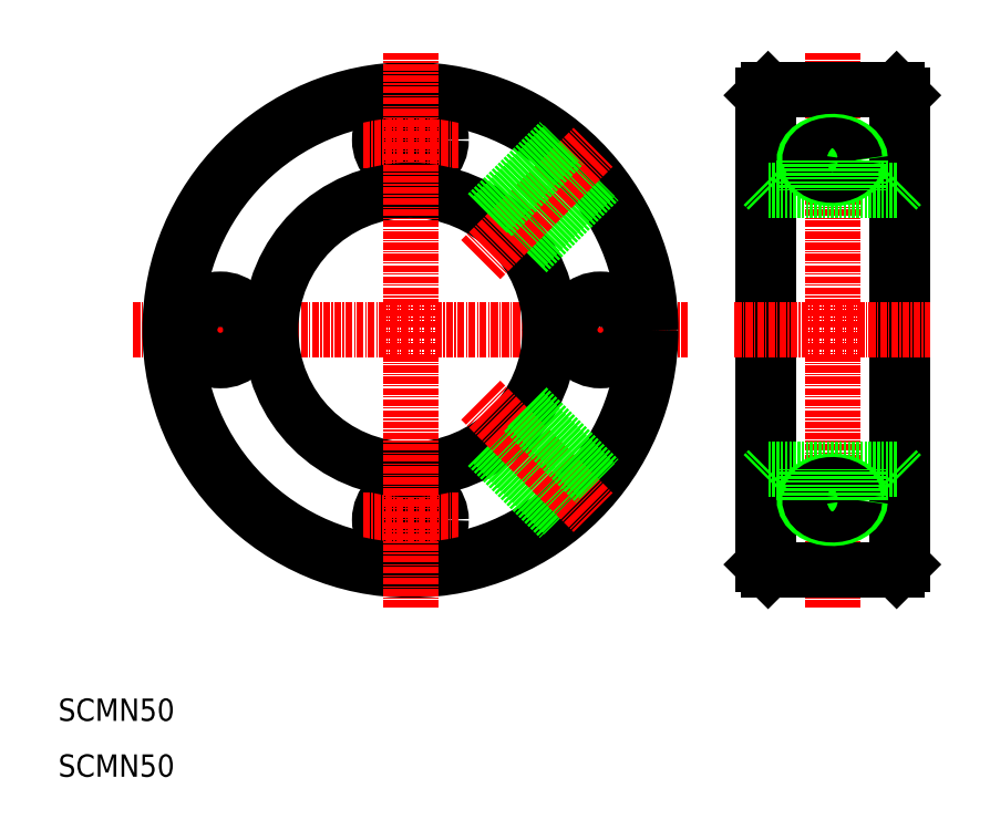
<metadata>
{"format":"dxf","ext":"dxf","renderer":"ezdxf+matplotlib","layout":"modelspace","background":"white","min_lineweight":24,"dpi":150}
</metadata>
<code>
0
SECTION
2
ENTITIES
0
CIRCLE
8
0
10
73
20
90
30
0
40
42
0
CIRCLE
8
0
10
73
20
124
30
0
40
5.5
0
LINE
8
CENTER
10
64.5
20
124
30
0
11
81.5
21
124
31
0
0
CIRCLE
8
0
10
73
20
56
30
0
40
5.5
0
LINE
8
CENTER
10
64.5
20
56
30
0
11
81.5
21
56
31
0
0
LINE
8
CENTER
10
23.39
20
90
30
0
11
122.6
21
90
31
0
0
CIRCLE
8
0
10
73
20
90
30
0
40
25
0
CIRCLE
8
0
10
73
20
90
30
0
40
43
0
TEXT
8
0
10
10
20
10
30
0
40
4
1
SCMN50
0
TEXT
8
0
10
10
20
20
30
0
40
4
1
SCMN50
0
LINE
8
CENTER
10
39
20
98.5
30
0
11
39
21
81.5
31
0
0
CIRCLE
8
0
10
39
20
90
30
0
40
5.5
0
LINE
8
CENTER
10
107
20
98.5
30
0
11
107
21
81.5
31
0
0
CIRCLE
8
0
10
107
20
90
30
0
40
5.5
0
LINE
8
CENTER
10
73
20
139.6
30
0
11
73
21
40.39
31
0
0
LINE
8
0
10
87.62
20
69.72
30
0
11
100.4
21
56.9
31
0
0
LINE
8
0
10
86.78
20
69.14
30
0
11
99.66
21
56.27
31
0
0
LINE
8
CENTER
10
85.58
20
77.42
30
0
11
105.7
21
57.31
31
0
0
LINE
8
0
10
93.28
20
75.38
30
0
11
106.1
21
62.55
31
0
0
LINE
8
0
10
93.86
20
76.22
30
0
11
106.7
21
63.34
31
0
0
LINE
8
0
10
93.86
20
103.8
30
0
11
106.7
21
116.7
31
0
0
LINE
8
0
10
93.28
20
104.6
30
0
11
106.1
21
117.4
31
0
0
LINE
8
CENTER
10
85.58
20
102.6
30
0
11
105.7
21
122.7
31
0
0
LINE
8
0
10
86.78
20
110.9
30
0
11
99.66
21
123.7
31
0
0
LINE
8
0
10
87.62
20
110.3
30
0
11
100.4
21
123.1
31
0
0
LINE
8
0
10
160
20
133
30
0
11
160
21
47
31
0
0
LINE
8
0
10
137
20
47
30
0
11
137
21
133
31
0
0
LINE
8
0
10
136
20
132
30
0
11
136
21
48
31
0
0
LINE
8
0
10
161
20
132
30
0
11
161
21
48
31
0
0
LINE
8
CENTER
10
148.5
20
139.6
30
0
11
148.5
21
40.39
31
0
0
LINE
8
CENTER
10
131
20
90
30
0
11
166
21
90
31
0
0
LINE
8
0
10
137
20
65
30
0
11
160
21
65
31
0
0
LINE
8
0
10
137
20
47
30
0
11
160
21
47
31
0
0
POLYLINE
8
0
66
     1
10
0
20
0
30
0
70
   129
210
0
220
0
230
-1
0
VERTEX
8
0
10
-153.5
20
59.59
30
0
0
VERTEX
8
0
10
-153.4
20
58.96
30
0
0
VERTEX
8
0
10
-153.1
20
58.36
30
0
0
VERTEX
8
0
10
-152.7
20
57.79
30
0
0
VERTEX
8
0
10
-152.1
20
57.3
30
0
0
VERTEX
8
0
10
-151.4
20
56.88
30
0
0
VERTEX
8
0
10
-150.6
20
56.57
30
0
0
VERTEX
8
0
10
-149.7
20
56.36
30
0
0
VERTEX
8
0
10
-148.7
20
56.27
30
0
0
VERTEX
8
0
10
-147.8
20
56.3
30
0
0
VERTEX
8
0
10
-146.9
20
56.45
30
0
0
VERTEX
8
0
10
-146
20
56.71
30
0
0
VERTEX
8
0
10
-145.2
20
57.08
30
0
0
VERTEX
8
0
10
-144.6
20
57.54
30
0
0
VERTEX
8
0
10
-144.1
20
58.07
30
0
0
VERTEX
8
0
10
-143.7
20
58.66
30
0
0
VERTEX
8
0
10
-143.5
20
59.28
30
0
0
VERTEX
8
0
10
-143.5
20
59.91
30
0
0
VERTEX
8
0
10
-143.7
20
60.53
30
0
0
VERTEX
8
0
10
-144.1
20
61.12
30
0
0
VERTEX
8
0
10
-144.6
20
61.65
30
0
0
VERTEX
8
0
10
-145.2
20
62.11
30
0
0
VERTEX
8
0
10
-146
20
62.48
30
0
0
VERTEX
8
0
10
-146.9
20
62.74
30
0
0
VERTEX
8
0
10
-147.8
20
62.89
30
0
0
VERTEX
8
0
10
-148.7
20
62.92
30
0
0
VERTEX
8
0
10
-149.7
20
62.83
30
0
0
VERTEX
8
0
10
-150.6
20
62.62
30
0
0
VERTEX
8
0
10
-151.4
20
62.31
30
0
0
VERTEX
8
0
10
-152.1
20
61.89
30
0
0
VERTEX
8
0
10
-152.7
20
61.39
30
0
0
VERTEX
8
0
10
-153.1
20
60.83
30
0
0
VERTEX
8
0
10
-153.4
20
60.22
30
0
0
SEQEND
8
0
0
POLYLINE
8
0
66
     1
10
0
20
0
30
0
70
   129
210
0
220
0
230
-1
0
VERTEX
8
0
10
-152.5
20
59.59
30
0
0
VERTEX
8
0
10
-152.4
20
59.08
30
0
0
VERTEX
8
0
10
-152.2
20
58.59
30
0
0
VERTEX
8
0
10
-151.9
20
58.14
30
0
0
VERTEX
8
0
10
-151.4
20
57.73
30
0
0
VERTEX
8
0
10
-150.8
20
57.4
30
0
0
VERTEX
8
0
10
-150.2
20
57.14
30
0
0
VERTEX
8
0
10
-149.4
20
56.97
30
0
0
VERTEX
8
0
10
-148.7
20
56.9
30
0
0
VERTEX
8
0
10
-147.9
20
56.93
30
0
0
VERTEX
8
0
10
-147.2
20
57.05
30
0
0
VERTEX
8
0
10
-146.5
20
57.26
30
0
0
VERTEX
8
0
10
-145.9
20
57.56
30
0
0
VERTEX
8
0
10
-145.4
20
57.93
30
0
0
VERTEX
8
0
10
-144.9
20
58.36
30
0
0
VERTEX
8
0
10
-144.7
20
58.83
30
0
0
VERTEX
8
0
10
-144.5
20
59.34
30
0
0
VERTEX
8
0
10
-144.5
20
59.85
30
0
0
VERTEX
8
0
10
-144.7
20
60.35
30
0
0
VERTEX
8
0
10
-144.9
20
60.83
30
0
0
VERTEX
8
0
10
-145.4
20
61.26
30
0
0
VERTEX
8
0
10
-145.9
20
61.63
30
0
0
VERTEX
8
0
10
-146.5
20
61.93
30
0
0
VERTEX
8
0
10
-147.2
20
62.14
30
0
0
VERTEX
8
0
10
-147.9
20
62.26
30
0
0
VERTEX
8
0
10
-148.7
20
62.29
30
0
0
VERTEX
8
0
10
-149.4
20
62.21
30
0
0
VERTEX
8
0
10
-150.2
20
62.05
30
0
0
VERTEX
8
0
10
-150.8
20
61.79
30
0
0
VERTEX
8
0
10
-151.4
20
61.46
30
0
0
VERTEX
8
0
10
-151.9
20
61.05
30
0
0
VERTEX
8
0
10
-152.2
20
60.6
30
0
0
VERTEX
8
0
10
-152.4
20
60.1
30
0
0
SEQEND
8
0
0
LINE
8
0
10
136
20
48
30
0
11
137
21
47
31
0
0
LINE
8
0
10
143.5
20
59.59
30
0
11
143.5
21
65
31
0
0
LINE
8
0
10
137
20
65
30
0
11
136
21
64
31
0
0
LINE
8
0
10
152.5
20
59.59
30
0
11
152.5
21
65
31
0
0
LINE
8
0
10
144.5
20
59.59
30
0
11
144.5
21
65
31
0
0
LINE
8
0
10
160
20
47
30
0
11
161
21
48
31
0
0
LINE
8
0
10
160
20
65
30
0
11
161
21
64
31
0
0
LINE
8
0
10
153.5
20
59.59
30
0
11
153.5
21
65
31
0
0
LINE
8
0
10
137
20
133
30
0
11
160
21
133
31
0
0
LINE
8
0
10
137
20
115
30
0
11
160
21
115
31
0
0
POLYLINE
8
0
66
     1
10
0
20
0
30
0
70
   129
0
VERTEX
8
0
10
153.5
20
120.4
30
0
0
VERTEX
8
0
10
153.4
20
121
30
0
0
VERTEX
8
0
10
153.1
20
121.6
30
0
0
VERTEX
8
0
10
152.7
20
122.2
30
0
0
VERTEX
8
0
10
152.1
20
122.7
30
0
0
VERTEX
8
0
10
151.4
20
123.1
30
0
0
VERTEX
8
0
10
150.6
20
123.4
30
0
0
VERTEX
8
0
10
149.7
20
123.6
30
0
0
VERTEX
8
0
10
148.7
20
123.7
30
0
0
VERTEX
8
0
10
147.8
20
123.7
30
0
0
VERTEX
8
0
10
146.9
20
123.6
30
0
0
VERTEX
8
0
10
146
20
123.3
30
0
0
VERTEX
8
0
10
145.2
20
122.9
30
0
0
VERTEX
8
0
10
144.6
20
122.5
30
0
0
VERTEX
8
0
10
144.1
20
121.9
30
0
0
VERTEX
8
0
10
143.7
20
121.3
30
0
0
VERTEX
8
0
10
143.5
20
120.7
30
0
0
VERTEX
8
0
10
143.5
20
120.1
30
0
0
VERTEX
8
0
10
143.7
20
119.5
30
0
0
VERTEX
8
0
10
144.1
20
118.9
30
0
0
VERTEX
8
0
10
144.6
20
118.3
30
0
0
VERTEX
8
0
10
145.2
20
117.9
30
0
0
VERTEX
8
0
10
146
20
117.5
30
0
0
VERTEX
8
0
10
146.9
20
117.3
30
0
0
VERTEX
8
0
10
147.8
20
117.1
30
0
0
VERTEX
8
0
10
148.7
20
117.1
30
0
0
VERTEX
8
0
10
149.7
20
117.2
30
0
0
VERTEX
8
0
10
150.6
20
117.4
30
0
0
VERTEX
8
0
10
151.4
20
117.7
30
0
0
VERTEX
8
0
10
152.1
20
118.1
30
0
0
VERTEX
8
0
10
152.7
20
118.6
30
0
0
VERTEX
8
0
10
153.1
20
119.2
30
0
0
VERTEX
8
0
10
153.4
20
119.8
30
0
0
SEQEND
8
0
0
LINE
8
0
10
136
20
132
30
0
11
137
21
133
31
0
0
POLYLINE
8
0
66
     1
10
0
20
0
30
0
70
   129
0
VERTEX
8
0
10
152.5
20
120.4
30
0
0
VERTEX
8
0
10
152.4
20
120.9
30
0
0
VERTEX
8
0
10
152.2
20
121.4
30
0
0
VERTEX
8
0
10
151.9
20
121.9
30
0
0
VERTEX
8
0
10
151.4
20
122.3
30
0
0
VERTEX
8
0
10
150.8
20
122.6
30
0
0
VERTEX
8
0
10
150.2
20
122.9
30
0
0
VERTEX
8
0
10
149.4
20
123
30
0
0
VERTEX
8
0
10
148.7
20
123.1
30
0
0
VERTEX
8
0
10
147.9
20
123.1
30
0
0
VERTEX
8
0
10
147.2
20
123
30
0
0
VERTEX
8
0
10
146.5
20
122.7
30
0
0
VERTEX
8
0
10
145.9
20
122.4
30
0
0
VERTEX
8
0
10
145.4
20
122.1
30
0
0
VERTEX
8
0
10
144.9
20
121.6
30
0
0
VERTEX
8
0
10
144.7
20
121.2
30
0
0
VERTEX
8
0
10
144.5
20
120.7
30
0
0
VERTEX
8
0
10
144.5
20
120.1
30
0
0
VERTEX
8
0
10
144.7
20
119.6
30
0
0
VERTEX
8
0
10
144.9
20
119.2
30
0
0
VERTEX
8
0
10
145.4
20
118.7
30
0
0
VERTEX
8
0
10
145.9
20
118.4
30
0
0
VERTEX
8
0
10
146.5
20
118.1
30
0
0
VERTEX
8
0
10
147.2
20
117.9
30
0
0
VERTEX
8
0
10
147.9
20
117.7
30
0
0
VERTEX
8
0
10
148.7
20
117.7
30
0
0
VERTEX
8
0
10
149.4
20
117.8
30
0
0
VERTEX
8
0
10
150.2
20
118
30
0
0
VERTEX
8
0
10
150.8
20
118.2
30
0
0
VERTEX
8
0
10
151.4
20
118.5
30
0
0
VERTEX
8
0
10
151.9
20
118.9
30
0
0
VERTEX
8
0
10
152.2
20
119.4
30
0
0
VERTEX
8
0
10
152.4
20
119.9
30
0
0
SEQEND
8
0
0
LINE
8
0
10
143.5
20
120.4
30
0
11
143.5
21
115
31
0
0
LINE
8
0
10
137
20
115
30
0
11
136
21
116
31
0
0
LINE
8
0
10
152.5
20
120.4
30
0
11
152.5
21
115
31
0
0
LINE
8
0
10
144.5
20
120.4
30
0
11
144.5
21
115
31
0
0
LINE
8
0
10
142.7
20
133
30
0
11
142.7
21
133
31
0
0
LINE
8
0
10
148.5
20
133
30
0
11
148.5
21
133
31
0
0
LINE
8
0
10
160
20
133
30
0
11
161
21
132
31
0
0
LINE
8
0
10
160
20
115
30
0
11
161
21
116
31
0
0
LINE
8
0
10
153.5
20
120.4
30
0
11
153.5
21
115
31
0
0
ENDSEC
0
EOF

</code>
